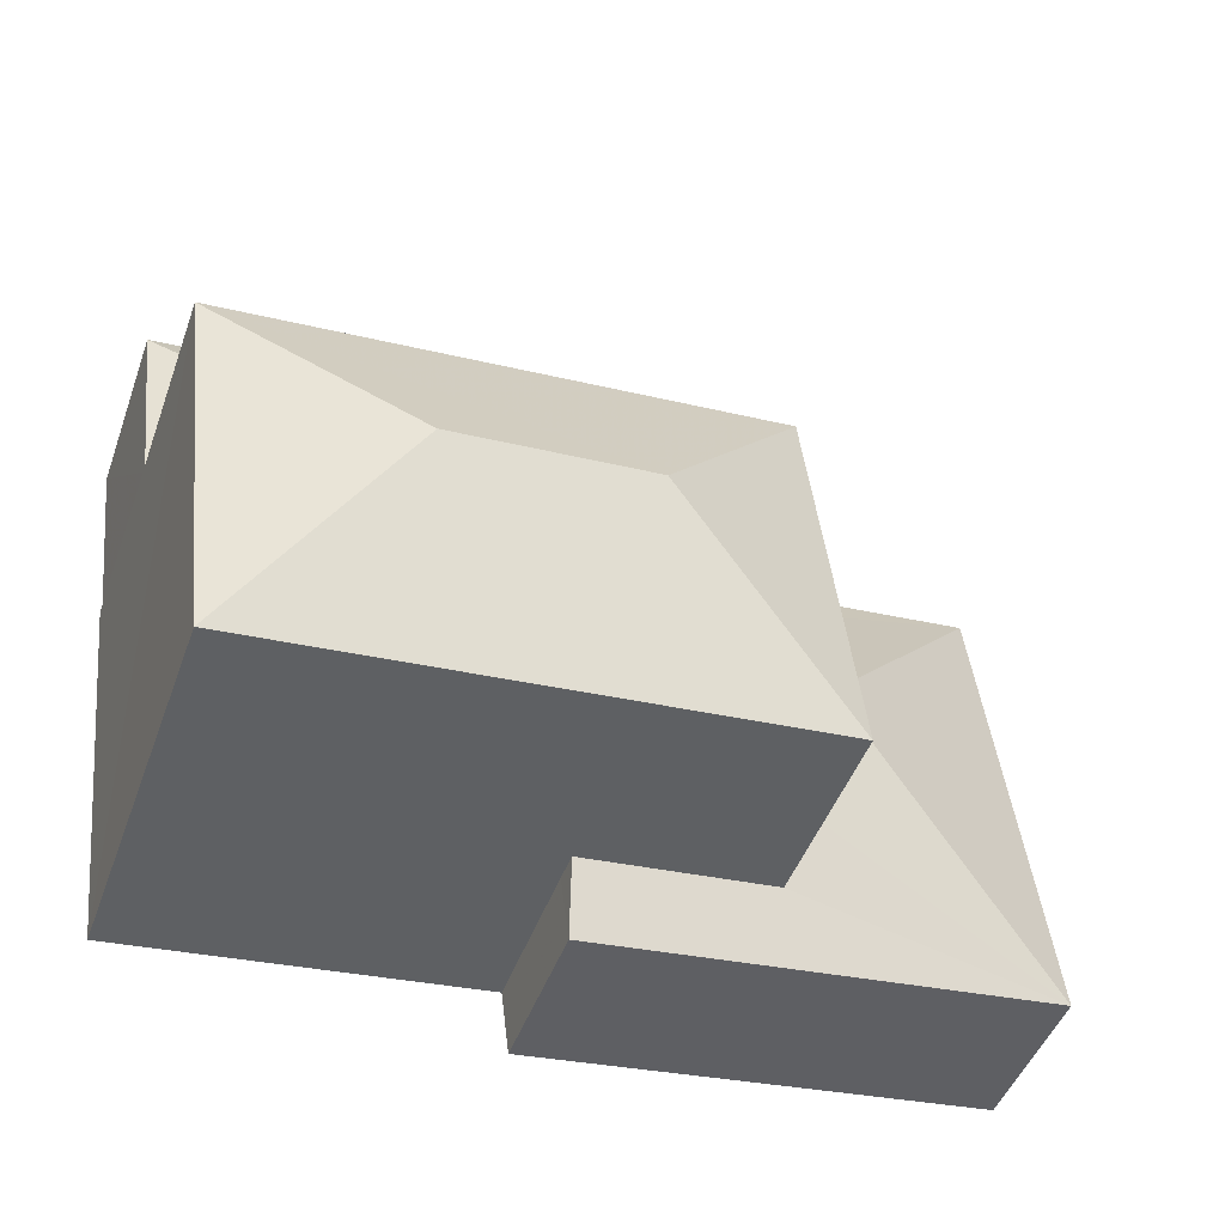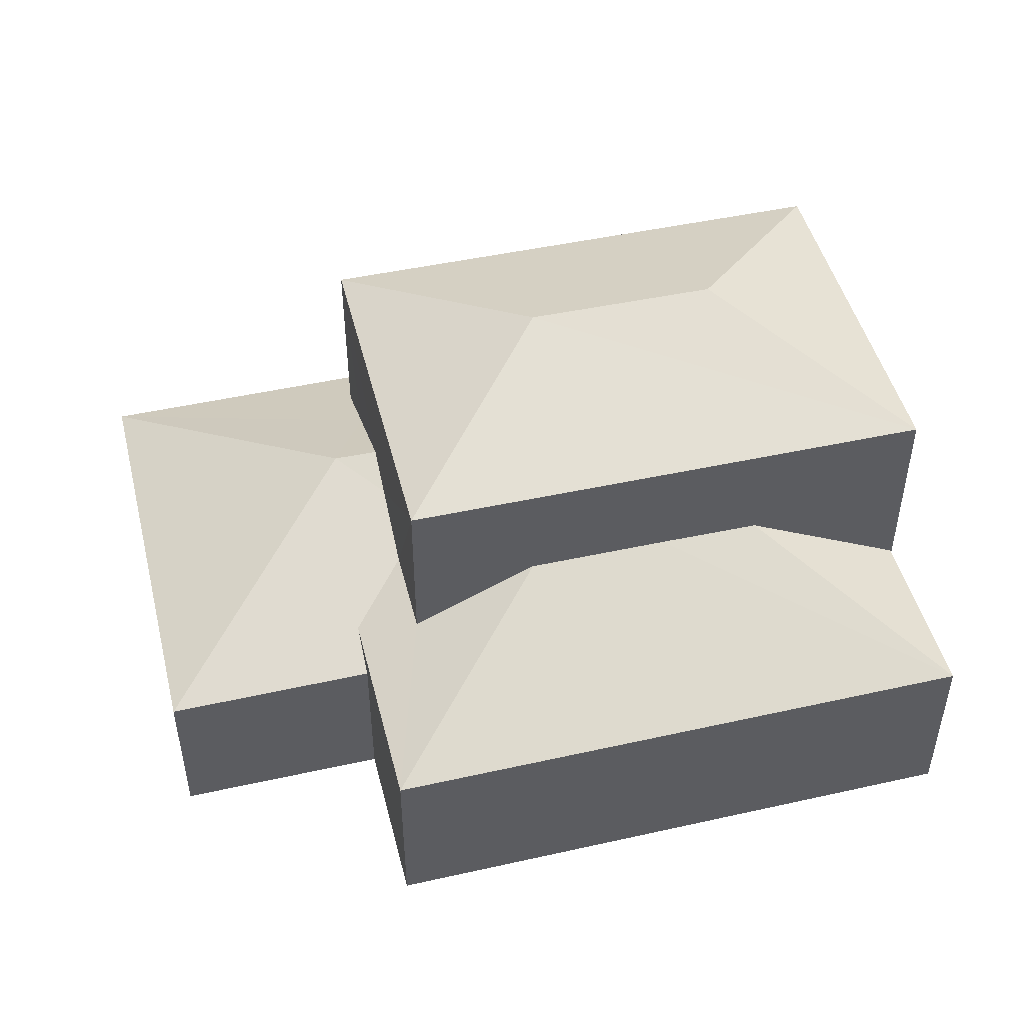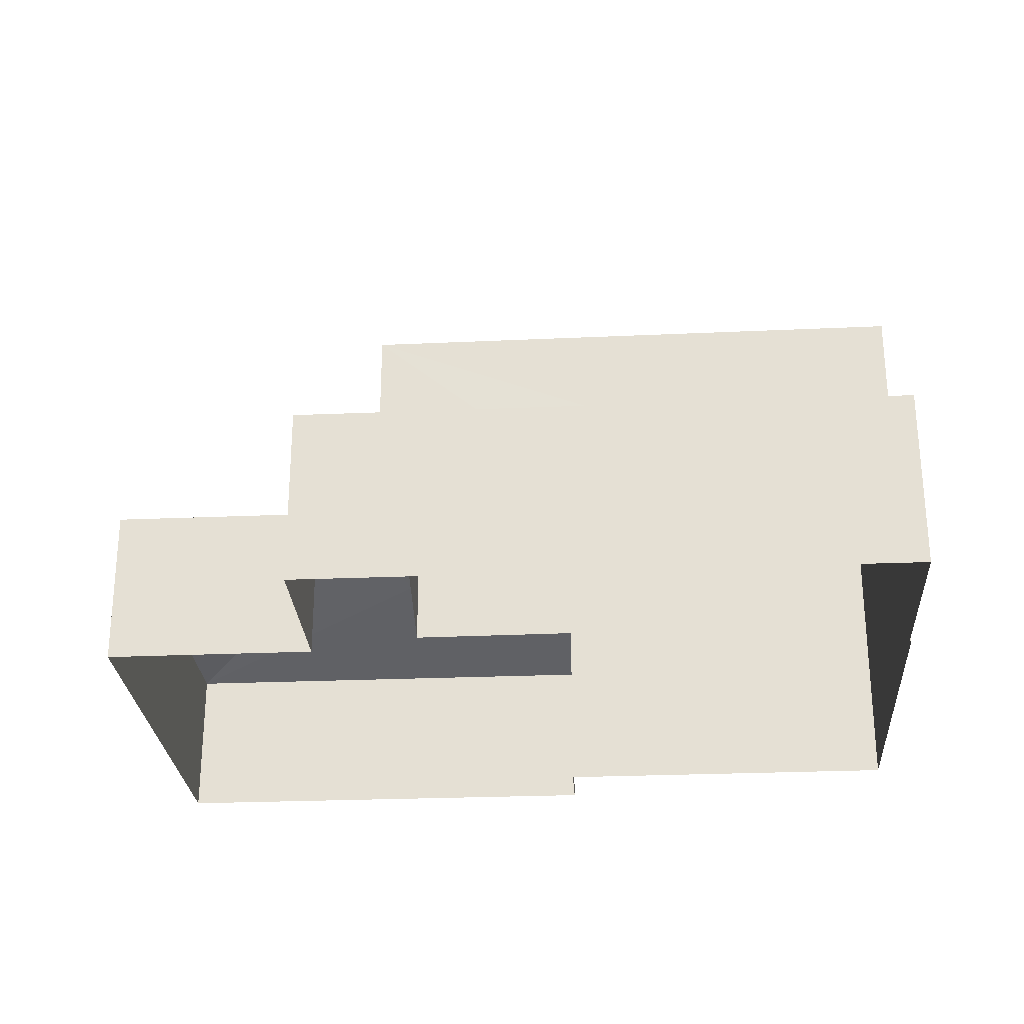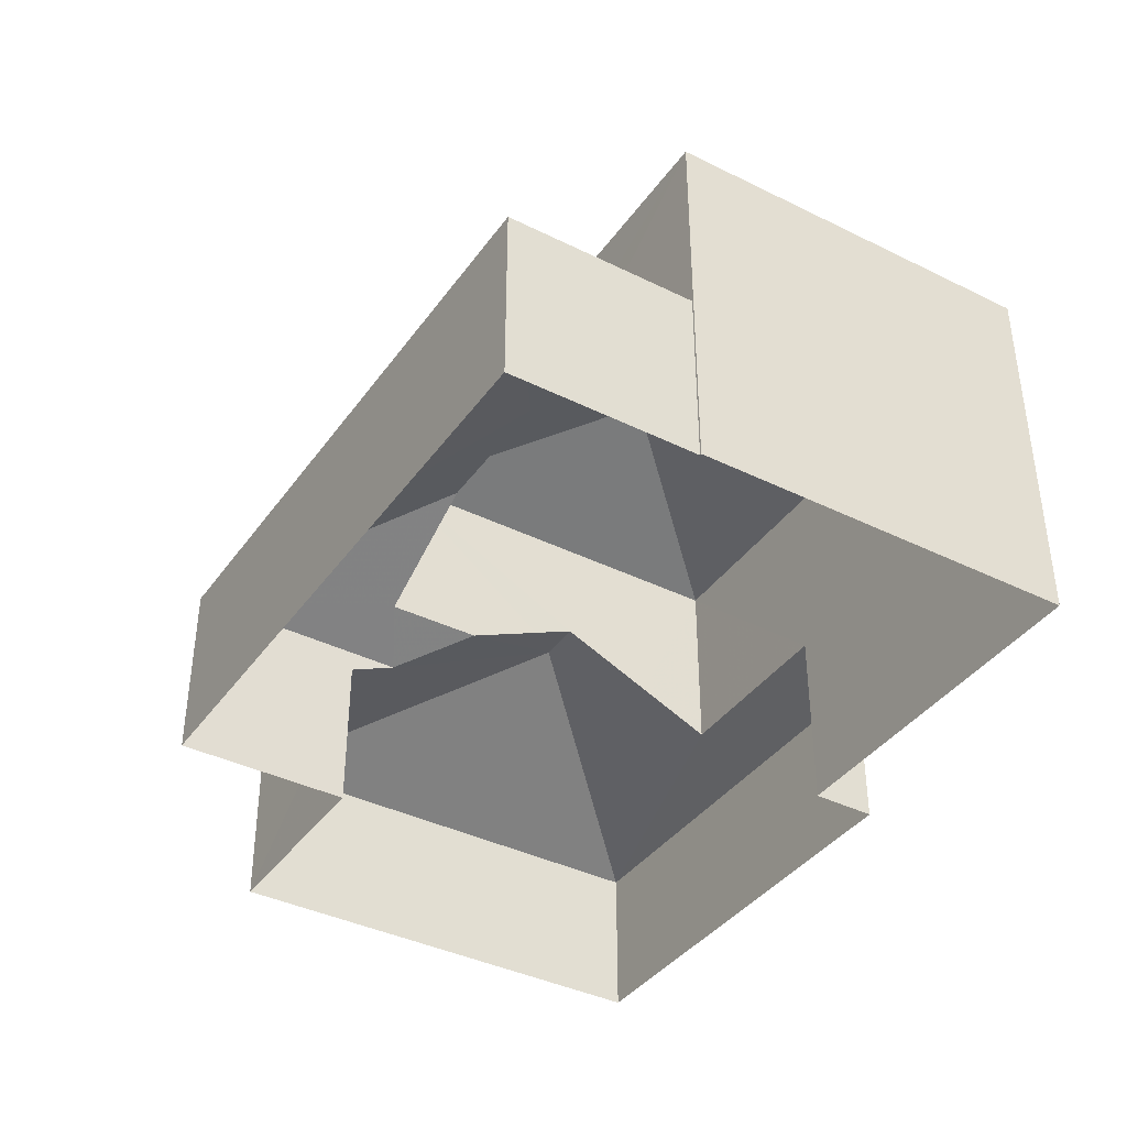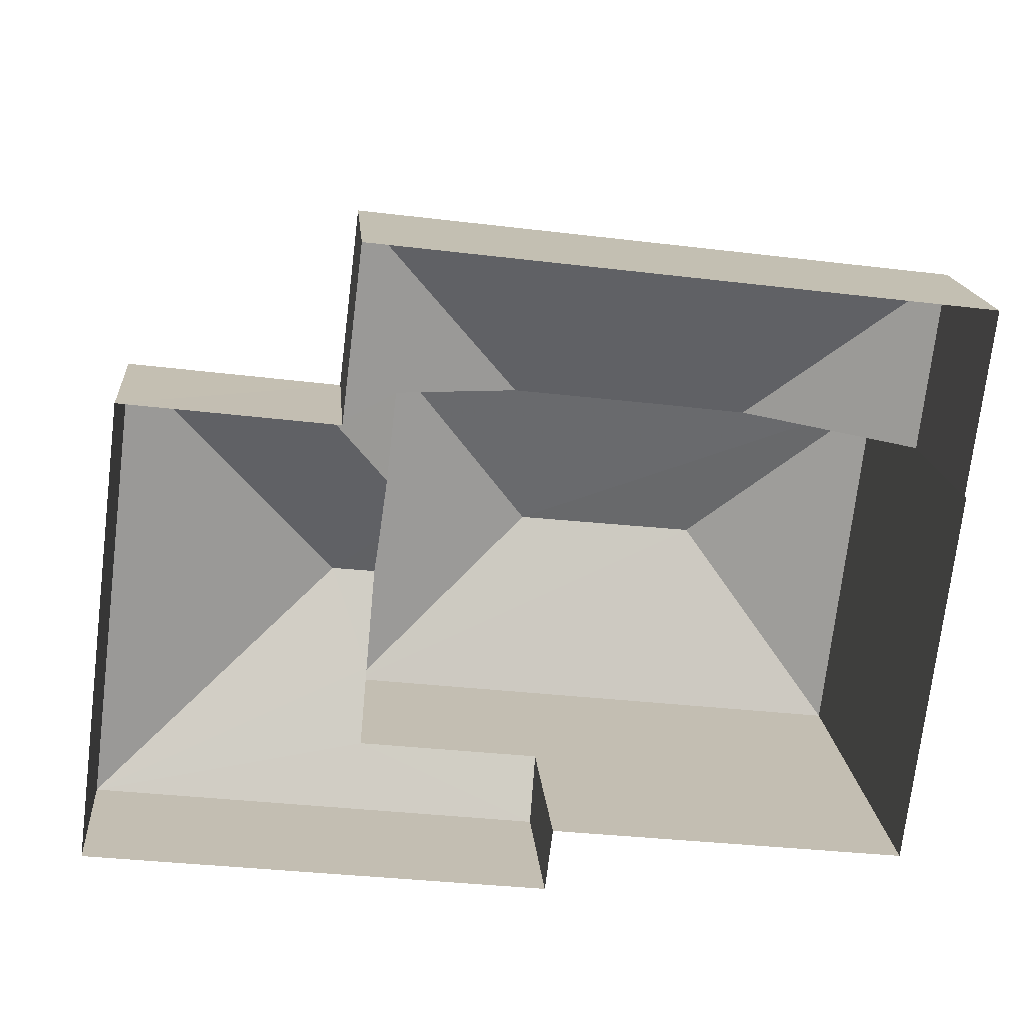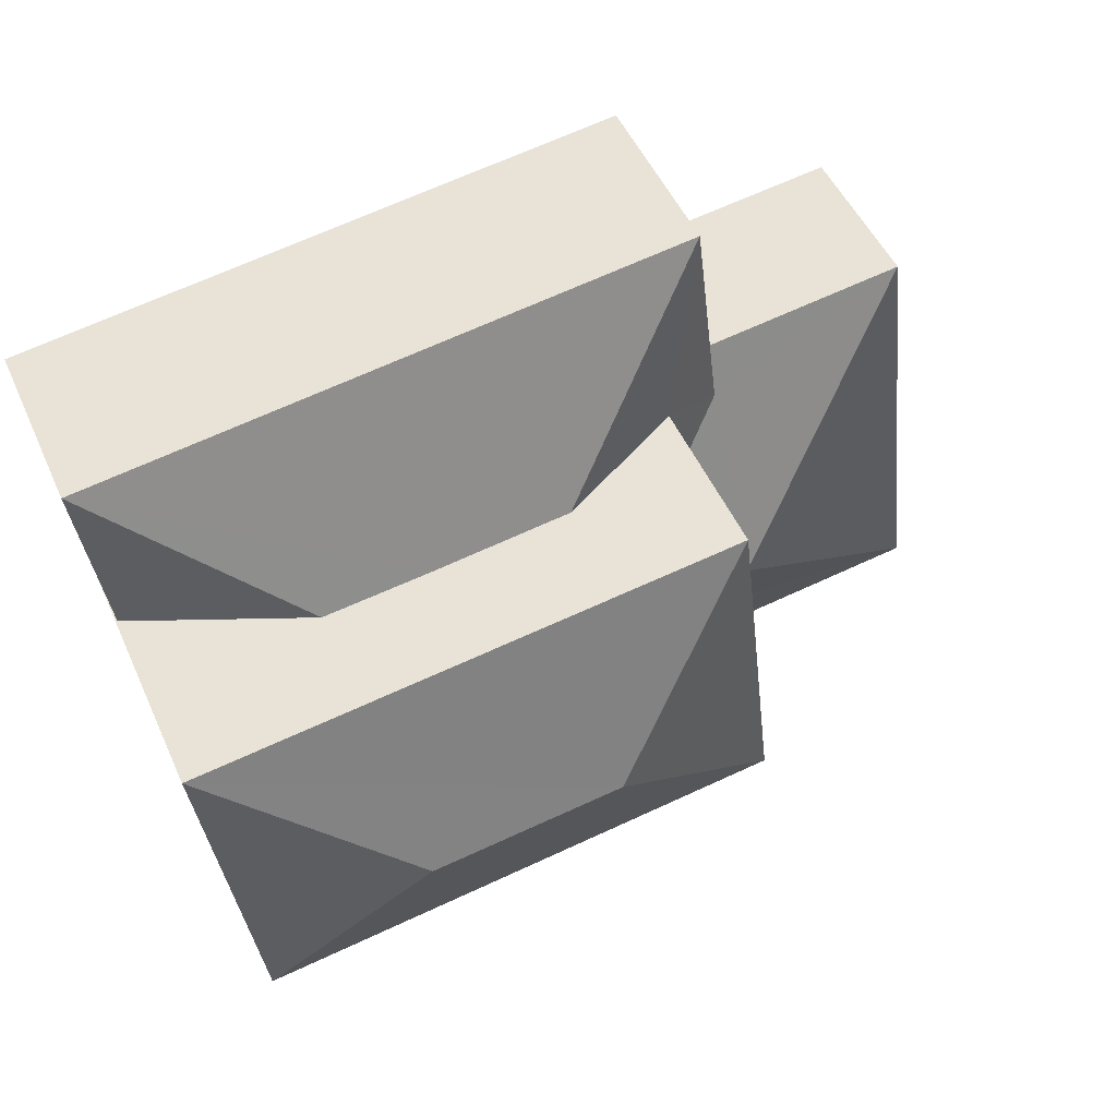
<metadata>
{"format":"obj","ext":"obj","renderer":"f3d","projection":"perspective","resolution":1024,"background":"white","views":[{"elev":-47.4,"azim":-19.7,"up":"+Y"},{"elev":47.4,"azim":172.9,"up":"+Z"},{"elev":-26.9,"azim":-169.2,"up":"+Z"},{"elev":-39.1,"azim":-114.8,"up":"+Z"},{"elev":17.2,"azim":175.0,"up":"+Y"},{"elev":50.9,"azim":-23.9,"up":"+Y"}]}
</metadata>
<code>
v -8.868e+04 -1.003e+05 2.594
v -8.868e+04 -1.003e+05 2.594
v -8.868e+04 -1.003e+05 2.595
v -8.869e+04 -1.003e+05 2.595
v -8.869e+04 -1.003e+05 2.595
v -8.869e+04 -1.003e+05 2.594
v -8.868e+04 -1.003e+05 2.593
v -8.869e+04 -1.003e+05 2.594
v -8.869e+04 -1.003e+05 2.594
v -8.869e+04 -1.003e+05 2.595
v -8.868e+04 -1.003e+05 6.616
v -8.868e+04 -1.003e+05 6.944
v -8.868e+04 -1.003e+05 6.944
v -8.869e+04 -1.003e+05 6.048
v -8.868e+04 -1.003e+05 5.583
v -8.869e+04 -1.003e+05 7.054
v -8.869e+04 -1.003e+05 6.052
v -8.868e+04 -1.003e+05 5.583
v -8.869e+04 -1.003e+05 9.999
v -8.869e+04 -1.003e+05 9.999
v -8.868e+04 -1.003e+05 8.819
v -8.869e+04 -1.003e+05 8.818
v -8.868e+04 -1.003e+05 6.239
v -8.868e+04 -1.003e+05 5.229
v -8.869e+04 -1.003e+05 8.818
v -8.869e+04 -1.003e+05 8.82
v -8.869e+04 -1.003e+05 7.049
v -8.869e+04 -1.003e+05 5.583
v -8.869e+04 -1.003e+05 7.032
v -8.868e+04 -1.003e+05 5.228
v -8.868e+04 -1.003e+05 5.228
v -8.868e+04 -1.003e+05 5.694
v -8.869e+04 -1.003e+05 5.7
v -8.869e+04 -1.003e+05 5.23
v -8.869e+04 -1.003e+05 5.583
v -8.869e+04 -1.003e+05 5.229
f 1 2 3
f 3 4 5
f 6 7 1
f 8 9 10
f 9 5 10
f 6 1 9
f 1 3 5
f 1 5 9
f 11 12 13
f 14 15 16
f 17 18 14
f 18 15 14
f 19 20 21
f 19 21 22
f 23 13 12
f 23 24 13
f 20 25 26
f 27 16 15
f 28 27 15
f 21 20 26
f 29 27 28
f 20 19 25
f 25 19 22
f 30 13 24
f 11 13 17
f 18 30 31
f 17 13 18
f 13 30 18
f 32 24 23
f 33 34 32
f 34 24 32
f 29 28 35
f 35 28 6
f 9 35 6
f 5 4 34
f 36 5 34
f 3 34 4
f 3 24 34
f 28 7 6
f 28 15 7
f 30 3 2
f 30 24 3
f 36 10 5
f 26 10 33
f 32 21 33
f 21 26 33
f 10 36 33
f 25 8 10
f 26 25 10
f 9 8 35
f 16 22 14
f 8 25 35
f 27 29 25
f 27 22 16
f 25 22 27
f 25 29 35
f 33 36 34
f 32 23 21
f 21 12 22
f 17 14 22
f 11 17 22
f 12 11 22
f 23 12 21
f 31 30 2
f 1 31 2
f 15 31 7
f 7 31 1
f 18 31 15

</code>
